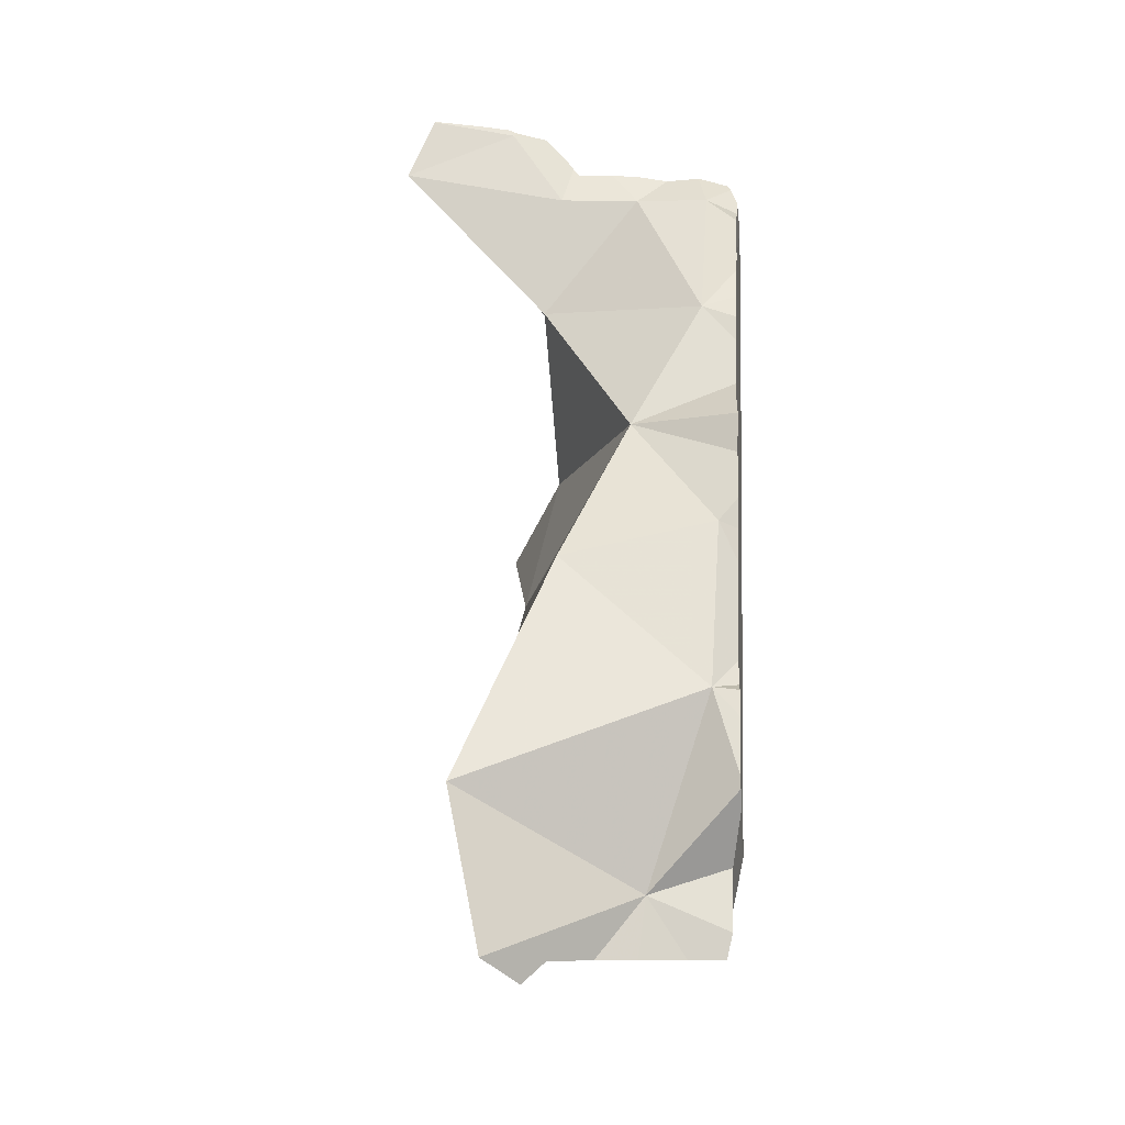
<metadata>
{"format":"obj","ext":"obj","renderer":"f3d","projection":"perspective","resolution":1024,"background":"white","views":[{"elev":64.7,"azim":-88.1,"up":"+Y"}]}
</metadata>
<code>
v -0.2062 -0.05059 0.4121
v -0.2 -0.03632 0.3968
v -0.197 -0.05095 0.4213
v -0.1933 -0.06078 0.4394
v -0.1929 -0.06156 0.4488
v -0.1924 -0.07258 0.4195
v -0.1924 -0.06217 0.4563
v -0.192 -0.06173 0.4752
v -0.1918 -0.06069 0.4901
v -0.1873 -0.07957 0.4226
v -0.1867 -0.08137 0.424
v -0.1863 -0.08224 0.4246
v -0.1861 -0.08273 0.4249
v -0.186 -0.07722 0.4901
v -0.1859 -0.08306 0.4248
v -0.1828 -0.08756 0.4229
v -0.1816 -0.0904 0.4223
v -0.1815 -0.05834 0.4921
v -0.1811 -0.05834 0.4922
v -0.1763 -0.08069 0.4145
v -0.1733 -0.1104 0.4174
v -0.173 -0.1027 0.4859
v -0.1712 -0.1049 0.4864
v -0.1709 -0.1224 0.412
v -0.1709 -0.1224 0.412
v -0.1709 -0.1224 0.412
v -0.1682 -0.0578 0.4587
v -0.1673 -0.09989 0.4883
v -0.1648 -0.1138 0.4726
v -0.1647 -0.1206 0.4194
v -0.1644 -0.1406 0.4066
v -0.1642 -0.1153 0.4633
v -0.1638 -0.1407 0.4071
v -0.1635 -0.09407 0.491
v -0.162 -0.1184 0.4236
v -0.1615 -0.1144 0.4053
v -0.1605 -0.1209 0.4481
v -0.1598 -0.1213 0.4545
v -0.1568 -0.1424 0.413
v -0.1565 -0.08417 0.4958
v -0.1561 -0.05807 0.4922
v -0.1556 -0.08347 0.4958
v -0.1542 -0.1162 0.4619
v -0.1529 -0.1416 0.4161
v -0.1525 -0.1325 0.424
v -0.1502 -0.13 0.4916
v -0.1425 -0.08746 0.4985
v -0.1411 -0.08201 0.4977
v -0.1383 -0.0402 0.4941
v -0.137 -0.02202 0.3818
v -0.1357 -0.1569 0.4137
v -0.1329 -0.04937 0.4931
v -0.1323 -0.03364 0.4935
v -0.1317 -0.1593 0.414
v -0.1314 -0.08125 0.4976
v -0.1291 -0.03316 0.493
v -0.1274 -0.08477 0.4737
v -0.1267 -0.03265 0.4931
v -0.1209 -0.1659 0.415
v -0.1189 -0.1635 0.4183
v -0.1178 -0.1611 0.4343
v -0.1175 -0.1619 0.4205
v -0.1172 -0.1595 0.4918
v -0.1147 -0.1633 0.4444
v -0.1147 -0.07799 0.4972
v -0.1137 -0.1696 0.4162
v -0.1135 -0.1653 0.4201
v -0.1123 -0.03191 0.4931
v -0.112 -0.1642 0.4518
v -0.1088 -0.1642 0.4776
v -0.108 -0.1644 0.484
v -0.1067 -0.1649 0.4921
v -0.1044 -0.1616 0.4924
v -0.1035 -0.03146 0.4931
v -0.1016 -0.07614 0.4969
v -0.101 -0.1472 0.3841
v -0.09942 -0.1403 0.4494
v -0.09791 -0.1726 0.4199
v -0.09775 -0.1761 0.4169
v -0.09738 -0.1718 0.4381
v -0.09268 -0.03113 0.4931
v -0.09205 -0.03048 0.4821
v -0.0892 -0.1382 0.4921
v -0.08869 -0.03586 0.4931
v -0.0864 -0.1263 0.4919
v -0.0851 -0.04932 0.4931
v -0.08483 -0.1207 0.4929
v -0.08414 -0.1149 0.4939
v -0.08391 -0.05339 0.4936
v -0.08276 -0.1797 0.4198
v -0.08212 -0.126 0.4919
v -0.08211 -0.0805 0.4627
v -0.08203 -0.09713 0.4969
v -0.08156 -0.06065 0.4947
v -0.07982 -0.08729 0.4985
v -0.07881 -0.1792 0.4929
v -0.0775 -0.03815 0.4931
v -0.07725 -0.07394 0.4966
v -0.07625 -0.1826 0.4225
v -0.07488 -0.1452 0.4923
v -0.07479 -0.1834 0.4232
v -0.07185 -0.1813 0.4922
v -0.07155 -0.18 0.4929
v -0.0714 -0.1843 0.424
v -0.07061 -0.1769 0.493
v -0.07014 -0.1823 0.4813
v -0.06827 -0.1696 0.4928
v -0.06676 -0.1845 0.453
v -0.06042 -0.1551 0.475
v -0.05941 -0.1874 0.4264
v -0.05829 -0.1875 0.4419
v -0.05322 -0.07775 0.4971
v -0.04859 -0.1901 0.4298
v -0.04028 -0.1924 0.4232
v -0.03825 -0.1863 0.4233
v -0.03449 -0.1937 0.4315
v -0.03389 -0.03826 0.4198
v -0.03306 -0.0401 0.4931
v -0.03231 -0.1944 0.424
v -0.0321 -0.0836 0.4979
v -0.02495 -0.1954 0.4873
v -0.02292 -0.1965 0.4497
v -0.02262 -0.1016 0.496
v -0.02185 -0.1971 0.4226
v -0.02174 -0.1006 0.4962
v -0.02145 -0.1972 0.4225
v -0.02067 -0.1972 0.4222
v -0.01954 -0.03789 0.4931
v -0.01917 -0.1961 0.4552
v -0.01897 -0.1972 0.4214
v -0.01849 -0.1196 0.4927
v -0.01806 -0.1222 0.4922
v -0.01788 -0.09318 0.481
v -0.01714 -0.03559 0.4849
v -0.01559 -0.0871 0.4984
v -0.01551 -0.1314 0.405
v -0.01487 -0.04526 0.493
v -0.01485 -0.04924 0.493
v -0.01457 -0.1569 0.4929
v -0.01369 -0.07557 0.4968
v -0.01367 -0.07603 0.4968
v -0.01306 -0.161 0.493
v -0.01213 -0.1954 0.4644
v -0.01079 -0.08709 0.4984
v -0.01065 -0.08828 0.4982
v -0.01035 -0.09804 0.4966
v -0.01023 -0.1034 0.4956
v -0.007382 -0.1216 0.4923
v -0.007084 -0.1771 0.4927
v -0.006557 -0.03513 0.4931
v -0.00542 -0.1716 0.4671
v -0.004508 -0.134 0.4925
v -0.00258 -0.1958 0.4379
v -0.002378 -0.1956 0.4428
v -0.001959 -0.1953 0.4526
v -0.001802 -0.1872 0.4926
v 0.0006501 -0.1963 0.4221
v 0.001161 -0.194 0.4893
v 0.001658 -0.193 0.4898
v 0.002492 -0.2001 0.4183
v 0.004155 -0.09434 0.4972
v 0.004962 -0.09453 0.4972
v 0.01554 -0.2062 0.4122
v 0.01613 -0.2059 0.4124
v 0.01687 -0.03957 0.493
v 0.01925 -0.2067 0.4109
v 0.03006 -0.2115 0.4027
v 0.03129 -0.1815 0.4926
v 0.03338 -0.2111 0.4027
v 0.03343 -0.2111 0.4
v 0.03419 -0.03753 0.493
v 0.03435 -0.1936 0.4566
v 0.03456 -0.2006 0.4164
v 0.03524 -0.1911 0.4924
v 0.03578 -0.1947 0.3972
v 0.03593 -0.1921 0.4919
v 0.03604 -0.1746 0.4806
v 0.03643 -0.04919 0.493
v 0.03645 -0.1022 0.4956
v 0.03652 -0.167 0.4927
v 0.03751 -0.1958 0.4223
v 0.03794 -0.05693 0.4488
v 0.03807 -0.08695 0.4983
v 0.03808 -0.1948 0.4232
v 0.03813 -0.1921 0.4884
v 0.03928 -0.1943 0.4338
v 0.03928 -0.06404 0.4951
v 0.03964 -0.1947 0.4233
v 0.04098 -0.1927 0.4701
v 0.04136 -0.1922 0.4834
v 0.04162 -0.1918 0.4924
v 0.04245 -0.08476 0.498
v 0.04279 -0.08696 0.4983
v 0.04292 -0.08787 0.4981
v 0.04308 -0.08893 0.498
v 0.04353 -0.1555 0.4929
v 0.04384 -0.1785 0.4926
v 0.04444 -0.1914 0.4781
v 0.04607 -0.2096 0.4025
v 0.04636 -0.2095 0.4026
v 0.04771 -0.1442 0.493
v 0.04874 -0.1872 0.4924
v 0.0496 -0.1895 0.4915
v 0.05031 -0.1031 0.4953
v 0.05221 -0.04917 0.493
v 0.05259 -0.204 0.4088
v 0.05361 -0.118 0.4926
v 0.0547 -0.1253 0.4927
v 0.05515 -0.2001 0.4118
v 0.05653 -0.05181 0.4934
v 0.05833 -0.1539 0.4176
v 0.05886 -0.1125 0.4749
v 0.06386 -0.1055 0.4948
v 0.06566 -0.1873 0.4208
v 0.0699 -0.1855 0.4209
v 0.07824 -0.1154 0.4929
v 0.07904 -0.05296 0.4935
v 0.08111 -0.1821 0.4213
v 0.08369 -0.1162 0.4927
v 0.08446 -0.1802 0.4213
v 0.08924 -0.1781 0.4869
v 0.09082 -0.05296 0.4935
v 0.09519 -0.1742 0.426
v 0.09761 -0.05593 0.4788
v 0.1005 -0.05565 0.4939
v 0.1033 -0.05643 0.494
v 0.1087 -0.12 0.4929
v 0.109 -0.1561 0.4338
v 0.1099 -0.1659 0.4297
v 0.115 -0.09388 0.409
v 0.1171 -0.125 0.4931
v 0.1175 -0.1616 0.4318
v 0.1182 -0.05854 0.4943
v 0.1187 -0.161 0.4333
v 0.121 -0.1596 0.429
v 0.1243 -0.157 0.4417
v 0.126 -0.1565 0.4249
v 0.1271 -0.1552 0.4237
v 0.1276 -0.06083 0.4945
v 0.1278 -0.1312 0.493
v 0.1288 -0.1539 0.4462
v 0.1301 -0.1524 0.4207
v 0.1313 -0.134 0.4929
v 0.134 -0.1491 0.4865
v 0.1351 -0.1238 0.4692
v 0.1366 -0.1371 0.4907
v 0.1389 -0.1424 0.4593
v 0.1398 -0.1483 0.4137
v 0.1418 -0.1399 0.4881
v 0.1432 -0.1382 0.483
v 0.144 -0.149 0.4117
v 0.1482 -0.1318 0.4673
v 0.1505 -0.1384 0.4033
v 0.1507 -0.06653 0.4947
v 0.1532 -0.1539 0.4059
v 0.1533 -0.1539 0.4058
v 0.1592 -0.08728 0.498
v 0.1605 -0.07589 0.496
v 0.1624 -0.1399 0.4078
v 0.1633 -0.1191 0.4201
v 0.1652 -0.07223 0.4816
v 0.1664 -0.1113 0.4931
v 0.1668 -0.1373 0.4062
v 0.1678 -0.07937 0.4152
v 0.1679 -0.07853 0.45
v 0.1687 -0.07916 0.4963
v 0.1707 -0.1326 0.4023
v 0.1775 -0.07679 0.3435
v 0.1776 -0.08151 0.4934
v 0.1807 -0.08281 0.4924
v 0.1821 -0.1188 0.3915
v 0.1821 -0.08234 0.4639
v 0.1826 -0.1055 0.3787
v 0.1826 -0.08018 0.4784
v 0.1833 -0.0812 0.4513
v 0.1836 -0.08121 0.443
v 0.1837 -0.08119 0.4382
v 0.1837 -0.08158 0.4227
v 0.1862 -0.1143 0.388
v 0.1874 -0.0822 0.42
v 0.1878 -0.1111 0.4072
v 0.1885 -0.112 0.3827
v 0.1895 -0.08205 0.4186
v 0.19 -0.1093 0.3775
v 0.1929 -0.1029 0.3782
v 0.1938 -0.1015 0.3735
v 0.2003 -0.08895 0.358
v 0.2005 -0.08852 0.3579
v 0.2014 -0.07641 0.3915
v 0.2017 -0.08557 0.3622
v 0.2021 -0.0802 0.4068
v 0.2021 -0.08019 0.4067
v 0.2038 -0.07789 0.3934
v 0.2046 -0.07653 0.3894
v 0.2056 -0.07568 0.3769
v 0.2061 -0.07403 0.3544
v 0.2063 -0.07463 0.3547
v 0.2065 -0.07412 0.3551
v 0.2065 -0.07412 0.3543
f 28 29 23
f 28 23 47
f 29 46 23
f 23 46 47
f 31 26 25
f 36 25 26
f 36 31 25
f 36 26 30
f 26 45 30
f 33 26 31
f 33 45 26
f 34 29 28
f 28 47 34
f 32 29 43
f 32 46 29
f 43 29 34
f 35 36 30
f 30 45 35
f 44 33 31
f 44 31 36
f 43 38 32
f 32 38 46
f 44 39 33
f 33 39 45
f 43 34 40
f 34 47 40
f 43 36 35
f 37 43 35
f 45 37 35
f 57 36 43
f 76 44 36
f 92 36 57
f 76 36 92
f 38 43 37
f 45 38 37
f 45 46 38
f 39 44 45
f 43 40 42
f 47 42 40
f 43 42 57
f 47 48 42
f 57 42 48
f 44 51 45
f 76 51 44
f 46 45 63
f 51 54 45
f 54 62 45
f 45 62 61
f 45 61 64
f 45 64 63
f 46 88 47
f 63 73 46
f 73 85 46
f 46 85 88
f 47 55 48
f 55 47 65
f 65 47 95
f 47 88 93
f 93 95 47
f 57 48 55
f 54 51 76
f 54 59 60
f 59 54 76
f 54 60 62
f 57 55 65
f 65 75 57
f 75 92 57
f 60 59 76
f 62 60 76
f 77 61 62
f 64 61 77
f 77 62 76
f 64 69 63
f 69 70 63
f 70 71 63
f 71 72 63
f 63 72 73
f 69 64 77
f 75 65 95
f 69 77 70
f 70 77 71
f 72 71 83
f 71 77 83
f 73 72 83
f 73 83 85
f 98 92 75
f 75 95 98
f 77 76 92
f 92 83 77
f 92 85 83
f 88 85 87
f 92 87 85
f 88 87 92
f 93 88 92
f 98 93 92
f 98 95 93
f 3 2 1
f 6 1 2
f 1 6 3
f 4 2 3
f 27 2 4
f 6 2 20
f 2 50 20
f 2 27 50
f 4 3 11
f 6 10 3
f 3 10 11
f 4 11 5
f 5 27 4
f 5 12 7
f 7 27 5
f 11 12 5
f 20 10 6
f 7 14 8
f 7 8 27
f 12 14 7
f 8 14 9
f 18 8 9
f 27 8 18
f 14 19 9
f 9 19 18
f 10 13 11
f 20 13 10
f 11 13 12
f 12 13 14
f 13 22 14
f 13 20 15
f 15 22 13
f 14 41 19
f 22 28 14
f 14 28 34
f 34 40 14
f 40 42 14
f 14 52 41
f 42 52 14
f 20 16 15
f 35 15 16
f 37 22 15
f 35 37 15
f 20 17 16
f 17 35 16
f 17 20 36
f 17 21 35
f 21 17 36
f 19 27 18
f 41 27 19
f 36 20 50
f 21 24 35
f 36 24 21
f 22 23 28
f 29 23 22
f 32 29 22
f 37 32 22
f 23 29 28
f 26 24 25
f 36 25 24
f 24 26 30
f 24 30 35
f 36 26 25
f 36 30 26
f 41 53 27
f 27 82 50
f 27 53 56
f 27 56 58
f 27 58 82
f 28 29 34
f 32 43 29
f 29 43 34
f 35 30 36
f 37 38 32
f 32 38 43
f 40 34 43
f 43 35 36
f 43 37 35
f 43 36 57
f 50 76 36
f 36 92 57
f 36 76 92
f 43 38 37
f 42 40 43
f 41 52 49
f 41 49 53
f 42 43 57
f 48 52 42
f 42 57 48
f 48 55 52
f 48 57 55
f 49 52 56
f 53 49 56
f 92 76 50
f 92 50 82
f 55 65 52
f 52 68 56
f 65 75 52
f 52 86 68
f 75 94 52
f 52 89 86
f 52 94 89
f 55 57 65
f 56 68 58
f 57 75 65
f 92 75 57
f 58 68 74
f 58 74 82
f 68 86 74
f 74 81 82
f 74 86 81
f 98 75 92
f 75 98 94
f 81 84 82
f 81 86 84
f 82 84 86
f 82 86 89
f 82 89 92
f 92 89 94
f 92 94 98
f 134 117 133
f 133 117 136
f 134 182 117
f 136 117 182
f 134 137 128
f 128 150 134
f 150 128 137
f 133 138 134
f 133 136 212
f 133 140 138
f 133 141 140
f 133 144 141
f 133 145 144
f 133 161 145
f 133 162 161
f 212 162 133
f 138 137 134
f 134 150 182
f 211 136 182
f 212 136 211
f 137 138 150
f 138 140 178
f 150 138 165
f 165 138 178
f 141 144 140
f 144 183 140
f 140 183 178
f 145 161 144
f 161 162 144
f 162 183 144
f 182 150 165
f 162 179 183
f 212 179 162
f 165 178 171
f 182 165 171
f 178 182 171
f 187 182 178
f 178 183 187
f 179 194 183
f 179 195 194
f 179 204 195
f 212 204 179
f 195 182 187
f 212 182 195
f 211 182 212
f 187 183 192
f 183 193 192
f 194 193 183
f 192 195 187
f 194 192 193
f 194 195 192
f 204 212 195
f 187 182 195
f 187 210 182
f 195 182 212
f 217 182 210
f 212 182 211
f 211 182 230
f 224 182 217
f 224 230 182
f 192 187 195
f 210 187 192
f 193 192 194
f 192 193 225
f 194 192 195
f 210 192 217
f 217 192 222
f 222 192 225
f 194 257 193
f 225 193 226
f 193 257 226
f 195 204 194
f 204 213 194
f 213 219 194
f 219 262 194
f 262 257 194
f 204 195 212
f 213 204 212
f 228 212 211
f 211 230 228
f 213 212 216
f 212 219 216
f 212 227 219
f 212 245 227
f 245 212 228
f 216 219 213
f 224 217 222
f 227 262 219
f 222 226 224
f 222 225 226
f 233 224 226
f 224 265 230
f 261 224 233
f 261 265 224
f 226 257 233
f 227 240 231
f 231 262 227
f 245 240 227
f 228 230 253
f 232 234 228
f 235 232 228
f 234 236 228
f 237 235 228
f 228 236 245
f 238 237 228
f 242 238 228
f 228 248 242
f 253 248 228
f 253 230 273
f 230 265 264
f 264 268 230
f 230 268 273
f 231 240 262
f 232 235 234
f 254 233 239
f 233 257 239
f 261 233 254
f 235 236 234
f 235 237 236
f 237 241 236
f 245 236 241
f 237 238 241
f 241 238 247
f 242 260 238
f 247 238 252
f 238 262 252
f 238 260 262
f 257 254 239
f 243 240 246
f 240 243 262
f 245 250 240
f 246 240 249
f 240 250 249
f 241 247 245
f 248 260 242
f 243 246 262
f 245 247 252
f 245 252 250
f 246 249 262
f 253 251 248
f 248 251 260
f 250 262 249
f 252 262 250
f 253 256 251
f 251 256 255
f 251 255 260
f 259 256 253
f 253 267 259
f 253 273 267
f 257 258 254
f 261 254 258
f 259 255 256
f 260 255 259
f 257 266 258
f 257 262 270
f 257 269 266
f 269 257 270
f 258 269 261
f 258 266 269
f 260 259 263
f 259 267 263
f 260 276 262
f 260 263 281
f 260 277 276
f 260 278 277
f 260 281 278
f 272 265 261
f 269 270 261
f 270 274 261
f 274 272 261
f 274 270 262
f 272 274 262
f 275 272 262
f 276 275 262
f 267 281 263
f 264 265 277
f 289 268 264
f 278 264 277
f 264 278 280
f 289 264 280
f 275 265 272
f 276 265 275
f 277 265 276
f 267 273 271
f 271 281 267
f 273 268 296
f 296 268 289
f 271 273 279
f 271 279 281
f 282 279 273
f 284 282 273
f 284 273 285
f 285 273 286
f 286 273 290
f 290 273 296
f 278 281 280
f 279 282 281
f 280 281 283
f 283 289 280
f 282 293 281
f 283 281 291
f 281 292 291
f 281 293 292
f 282 284 285
f 282 285 295
f 282 294 293
f 282 295 294
f 291 289 283
f 285 286 295
f 295 286 290
f 289 291 292
f 292 293 289
f 289 293 294
f 289 294 295
f 289 295 296
f 295 290 298
f 297 290 296
f 290 297 298
f 295 298 296
f 296 299 297
f 296 298 299
f 298 297 299
f 115 114 116
f 115 119 114
f 114 119 116
f 115 116 129
f 124 119 115
f 115 127 124
f 115 130 127
f 115 129 151
f 175 130 115
f 151 136 115
f 115 136 175
f 116 119 124
f 116 126 122
f 129 116 122
f 116 124 126
f 126 154 122
f 122 155 129
f 122 154 155
f 124 127 126
f 127 154 126
f 127 130 154
f 151 129 143
f 129 155 143
f 154 130 153
f 130 157 153
f 130 160 157
f 130 163 160
f 175 163 130
f 151 154 136
f 154 153 136
f 153 157 136
f 157 160 136
f 136 160 175
f 155 151 143
f 151 155 154
f 164 160 163
f 175 160 164
f 163 166 164
f 175 166 163
f 175 164 166
f 170 169 175
f 170 199 169
f 169 173 175
f 181 173 169
f 181 169 188
f 169 199 188
f 175 200 170
f 170 200 199
f 177 172 189
f 211 172 177
f 189 172 186
f 211 186 172
f 175 173 211
f 211 173 181
f 175 206 200
f 175 209 206
f 175 214 209
f 211 214 175
f 196 177 180
f 197 180 177
f 177 189 198
f 196 208 177
f 197 177 203
f 177 198 203
f 208 212 177
f 212 211 177
f 180 197 196
f 181 188 184
f 211 181 184
f 184 188 186
f 211 184 186
f 186 188 189
f 188 221 189
f 188 199 200
f 200 206 188
f 206 209 188
f 209 214 188
f 214 215 188
f 188 215 218
f 188 218 221
f 189 221 198
f 201 196 197
f 196 201 208
f 201 197 202
f 202 197 203
f 198 221 203
f 201 202 231
f 208 201 219
f 201 227 219
f 201 231 227
f 203 221 202
f 202 221 243
f 231 202 240
f 240 202 243
f 207 204 212
f 204 207 213
f 212 204 213
f 208 207 212
f 208 219 207
f 207 216 213
f 207 219 216
f 228 211 212
f 215 214 211
f 218 215 211
f 220 218 211
f 223 220 211
f 223 211 228
f 212 213 216
f 219 212 216
f 227 212 219
f 245 212 227
f 228 212 245
f 218 220 223
f 218 223 221
f 223 234 221
f 234 236 221
f 236 241 221
f 241 244 221
f 243 221 246
f 221 244 246
f 228 229 223
f 223 229 234
f 227 231 240
f 227 240 245
f 232 229 228
f 234 232 228
f 236 234 228
f 245 236 228
f 229 232 234
f 245 241 236
f 246 240 243
f 245 240 250
f 249 240 246
f 250 240 249
f 241 247 244
f 245 247 241
f 246 244 249
f 247 252 244
f 250 249 244
f 252 250 244
f 245 252 247
f 245 250 252
f 133 136 151
f 212 136 133
f 133 146 145
f 133 145 161
f 133 147 146
f 133 148 147
f 151 148 133
f 133 161 162
f 133 162 212
f 136 154 151
f 136 153 154
f 136 157 153
f 136 160 157
f 175 160 136
f 175 136 211
f 211 136 212
f 139 149 142
f 139 142 152
f 151 149 139
f 151 139 152
f 142 149 156
f 152 142 201
f 142 156 180
f 142 180 201
f 151 155 143
f 143 159 151
f 143 155 185
f 143 158 159
f 143 185 158
f 146 161 145
f 146 147 148
f 146 148 162
f 146 162 161
f 151 152 148
f 152 207 148
f 162 148 179
f 148 207 179
f 149 151 159
f 156 149 159
f 151 154 155
f 152 201 207
f 154 153 157
f 154 185 155
f 154 157 172
f 185 154 172
f 159 174 156
f 156 174 168
f 180 156 168
f 160 164 157
f 164 184 157
f 157 184 172
f 159 158 174
f 158 176 174
f 158 185 176
f 175 164 160
f 162 179 212
f 175 166 164
f 164 166 181
f 164 181 184
f 166 170 167
f 166 167 173
f 175 170 166
f 181 166 173
f 170 169 167
f 173 167 169
f 198 168 174
f 180 168 177
f 177 168 198
f 175 169 170
f 175 173 169
f 177 189 172
f 172 211 177
f 172 184 186
f 185 172 189
f 172 186 211
f 175 211 173
f 173 211 181
f 176 198 174
f 185 198 176
f 177 196 180
f 177 198 189
f 208 196 177
f 212 208 177
f 211 212 177
f 179 207 204
f 179 204 212
f 201 180 196
f 181 211 184
f 184 211 186
f 185 189 190
f 185 190 198
f 189 198 190
f 208 201 196
f 207 201 208
f 204 207 212
f 207 208 212
f 88 87 91
f 92 87 88
f 92 91 87
f 88 91 123
f 92 88 93
f 93 88 95
f 88 125 95
f 88 123 125
f 109 91 92
f 109 100 91
f 100 132 91
f 123 91 132
f 92 93 98
f 92 98 112
f 92 136 109
f 92 112 133
f 133 136 92
f 98 93 95
f 98 95 112
f 95 120 112
f 95 135 120
f 125 135 95
f 109 107 100
f 100 107 132
f 102 103 107
f 121 103 102
f 102 107 106
f 121 102 106
f 103 105 107
f 105 103 142
f 121 156 103
f 142 103 149
f 103 156 149
f 105 142 107
f 107 109 106
f 109 108 106
f 121 106 108
f 107 139 132
f 107 142 139
f 115 108 109
f 115 111 108
f 121 108 111
f 109 136 115
f 115 113 111
f 111 113 116
f 111 116 122
f 111 122 121
f 133 112 120
f 114 113 115
f 113 114 116
f 116 114 115
f 115 129 116
f 115 151 129
f 115 136 151
f 122 116 129
f 133 120 135
f 122 129 121
f 129 143 121
f 143 158 121
f 121 158 156
f 125 123 133
f 123 132 131
f 123 131 133
f 145 125 133
f 135 125 145
f 143 129 151
f 132 133 131
f 151 133 132
f 151 132 139
f 133 135 145
f 151 136 133
f 139 142 149
f 139 149 151
f 143 151 159
f 158 143 159
f 149 159 151
f 149 156 159
f 156 158 159
f 70 77 69
f 69 80 70
f 69 77 80
f 71 77 70
f 70 96 71
f 80 99 70
f 101 96 70
f 99 101 70
f 83 71 72
f 71 96 72
f 77 71 83
f 73 83 72
f 72 96 73
f 96 83 73
f 77 76 78
f 77 92 76
f 78 76 79
f 79 76 90
f 90 76 99
f 92 136 76
f 99 76 104
f 110 104 76
f 110 76 115
f 136 115 76
f 77 78 80
f 77 83 92
f 79 90 78
f 80 78 99
f 78 90 99
f 92 83 85
f 83 96 85
f 87 85 91
f 92 85 87
f 96 91 85
f 92 87 91
f 92 91 109
f 96 100 91
f 91 100 109
f 136 92 109
f 96 105 100
f 108 96 101
f 102 103 96
f 106 102 96
f 96 103 105
f 108 106 96
f 104 101 99
f 100 105 107
f 107 109 100
f 111 101 104
f 111 108 101
f 102 107 103
f 106 107 102
f 107 105 103
f 104 110 113
f 104 113 111
f 109 107 106
f 106 108 109
f 109 108 115
f 115 108 111
f 115 136 109
f 115 113 110
f 111 113 115
f 92 50 76
f 76 50 117
f 92 82 50
f 50 82 117
f 76 136 92
f 76 117 136
f 117 82 92
f 136 117 92
f 171 182 178
f 178 205 171
f 205 182 171
f 178 182 187
f 178 187 205
f 187 182 210
f 210 182 205
f 187 210 205
f 84 82 86
f 82 84 97
f 86 82 89
f 82 92 89
f 117 92 82
f 82 97 118
f 134 117 82
f 82 118 134
f 84 86 97
f 86 89 94
f 86 94 138
f 97 86 118
f 86 138 118
f 94 89 92
f 98 94 92
f 92 112 98
f 133 112 92
f 117 136 92
f 92 136 133
f 98 112 94
f 112 140 94
f 94 140 138
f 133 120 112
f 112 120 140
f 133 117 134
f 133 136 117
f 128 134 118
f 118 138 128
f 133 135 120
f 140 120 135
f 137 134 128
f 128 138 137
f 133 134 138
f 133 145 135
f 140 133 138
f 133 140 141
f 141 144 133
f 144 145 133
f 138 134 137
f 140 135 141
f 135 144 141
f 145 144 135
f 273 268 286
f 296 268 273
f 286 268 287
f 287 268 288
f 297 288 268
f 297 268 296
f 273 286 290
f 273 290 296
f 287 290 286
f 290 287 288
f 288 297 290
f 290 297 296
f 125 123 131
f 133 123 125
f 133 131 123
f 125 131 146
f 133 125 145
f 125 146 145
f 147 131 133
f 146 131 147
f 133 145 146
f 133 146 147
f 133 132 131
f 147 131 132
f 133 131 147
f 151 132 133
f 139 148 132
f 151 139 132
f 147 132 148
f 148 133 147
f 151 133 148
f 148 139 152
f 152 139 151
f 151 148 152
f 180 168 174
f 174 168 198
f 177 168 180
f 177 198 168
f 176 191 174
f 176 174 198
f 180 174 191
f 185 191 176
f 176 198 185
f 180 197 177
f 197 203 177
f 203 198 177
f 180 191 197
f 185 190 191
f 185 198 190
f 190 203 191
f 198 203 190
f 197 191 202
f 191 203 202
f 197 202 203
f 59 66 60
f 60 76 59
f 76 66 59
f 60 67 62
f 62 76 60
f 60 66 67
f 62 67 61
f 77 62 61
f 61 67 64
f 77 61 64
f 77 76 62
f 64 67 80
f 77 64 69
f 64 80 69
f 66 79 67
f 76 79 66
f 79 78 67
f 67 78 80
f 69 80 77
f 77 78 76
f 78 79 76
f 77 80 78

</code>
